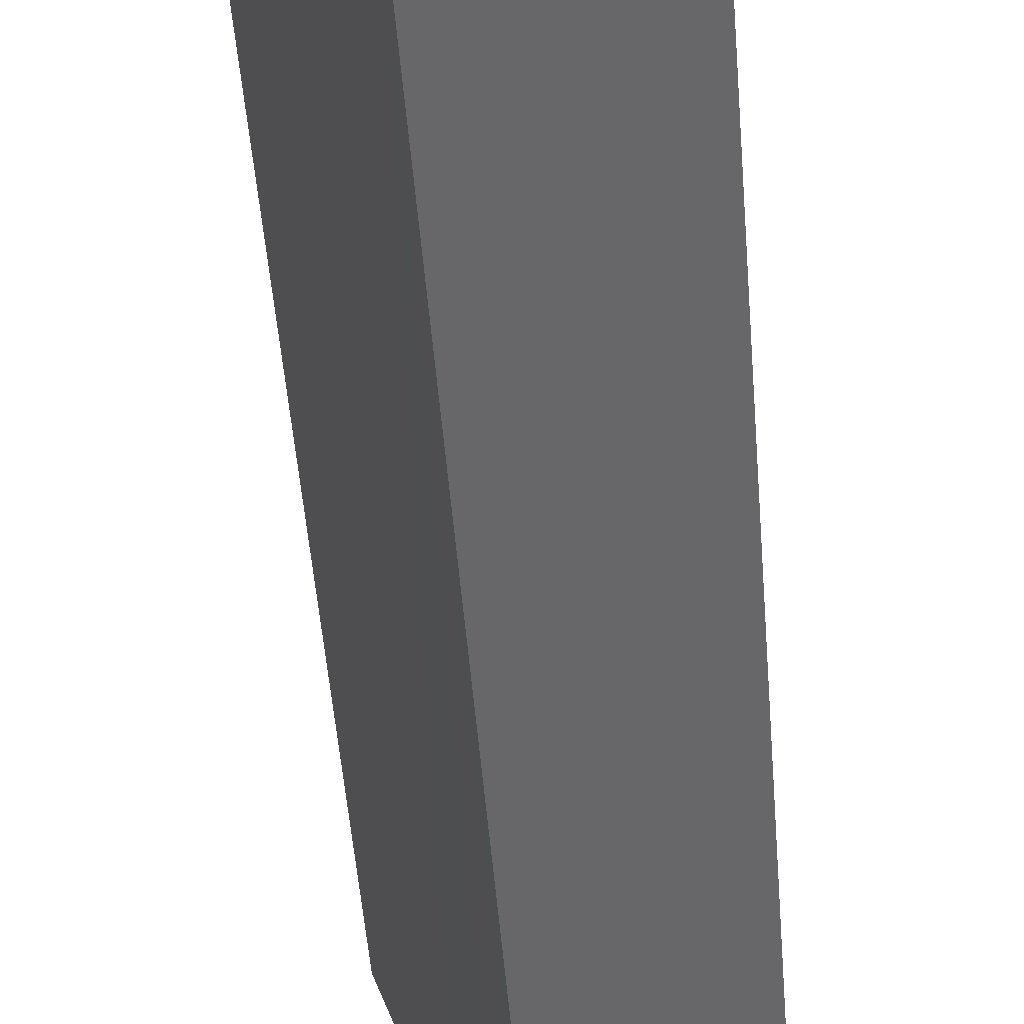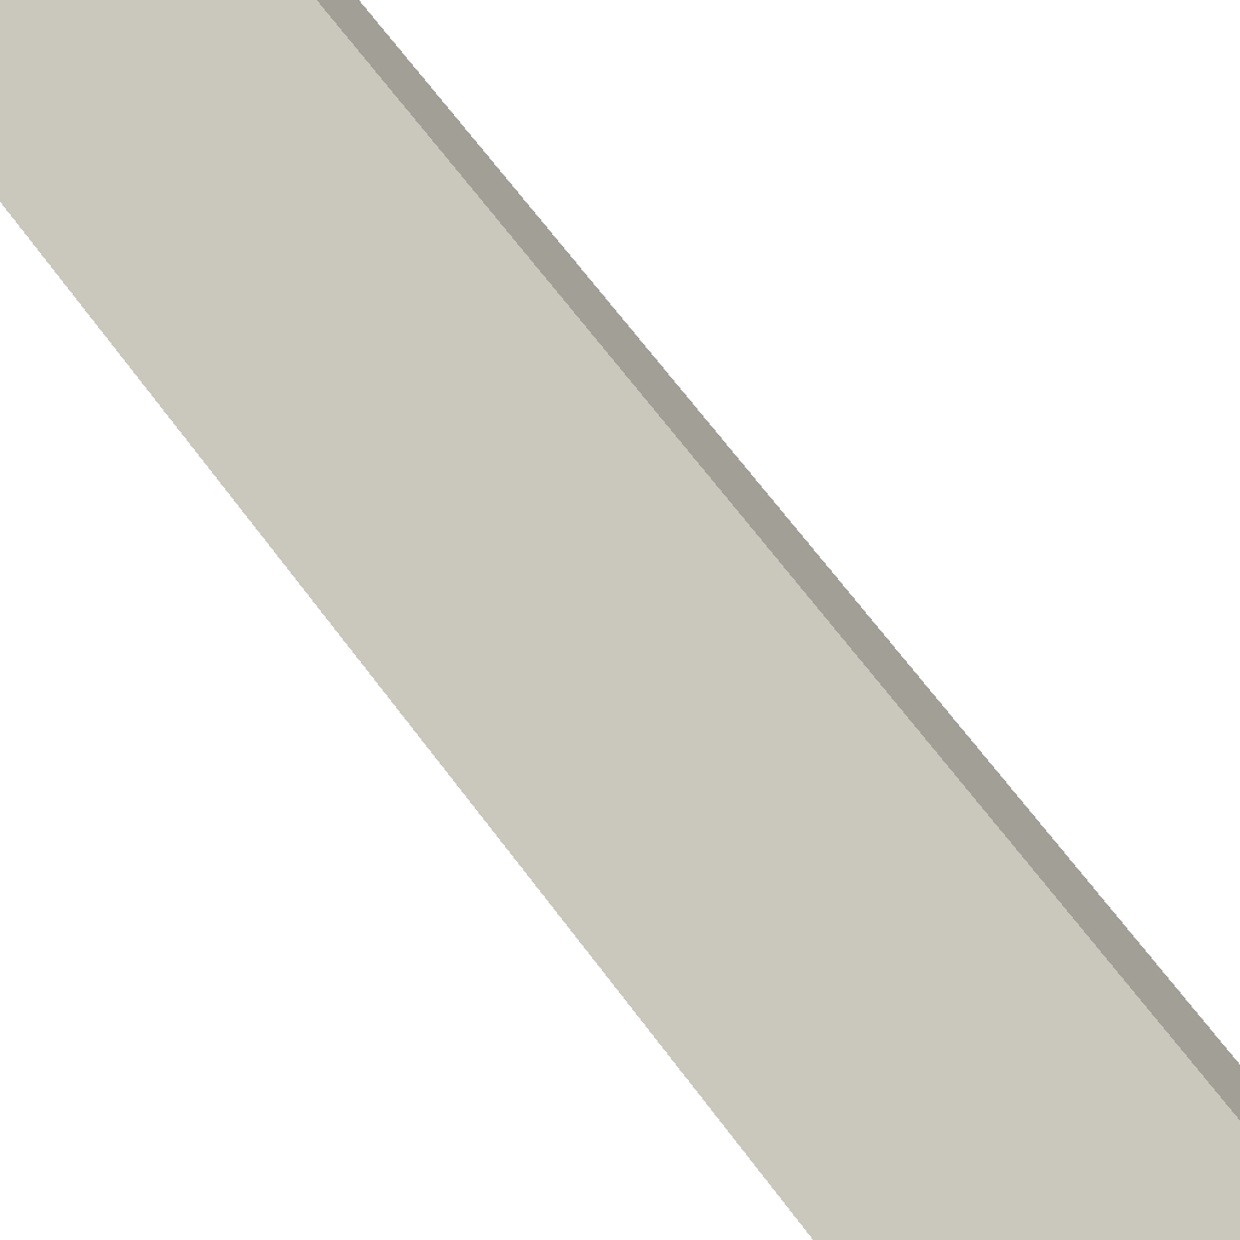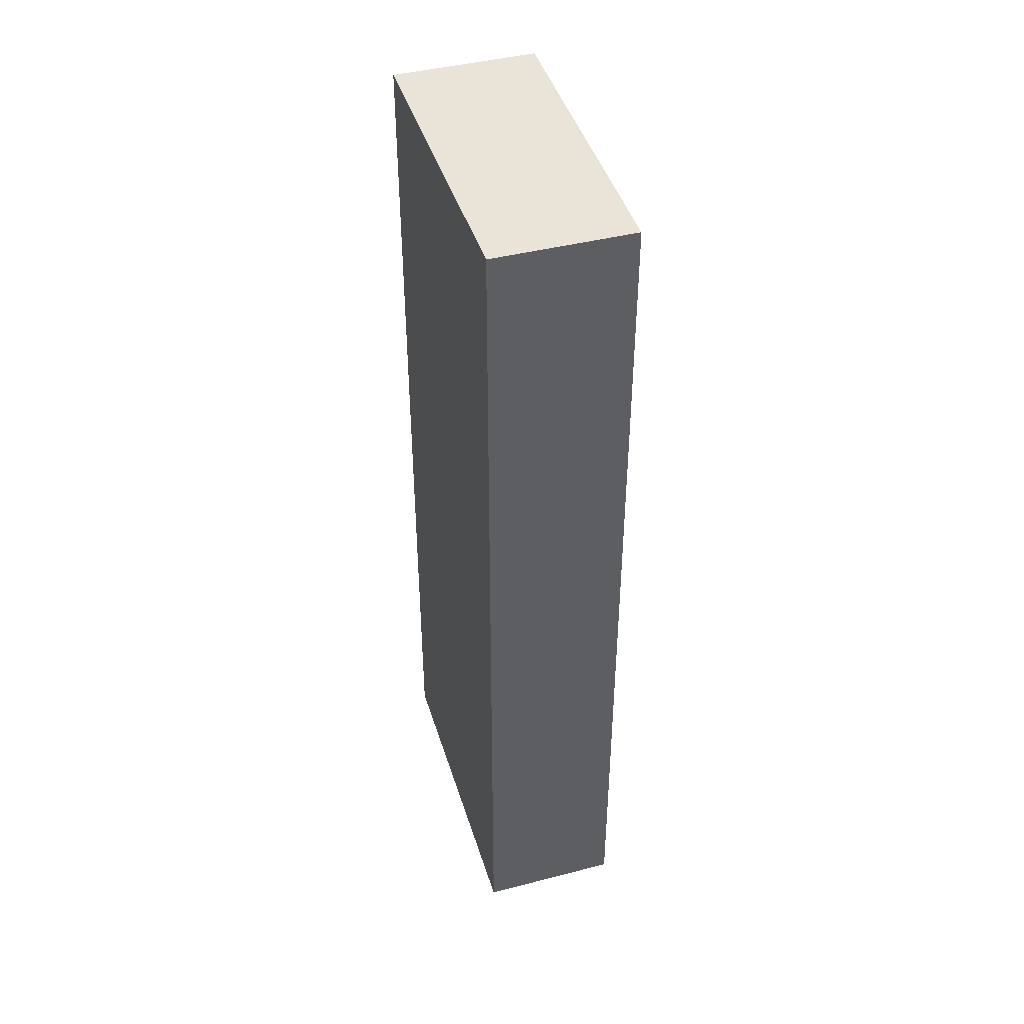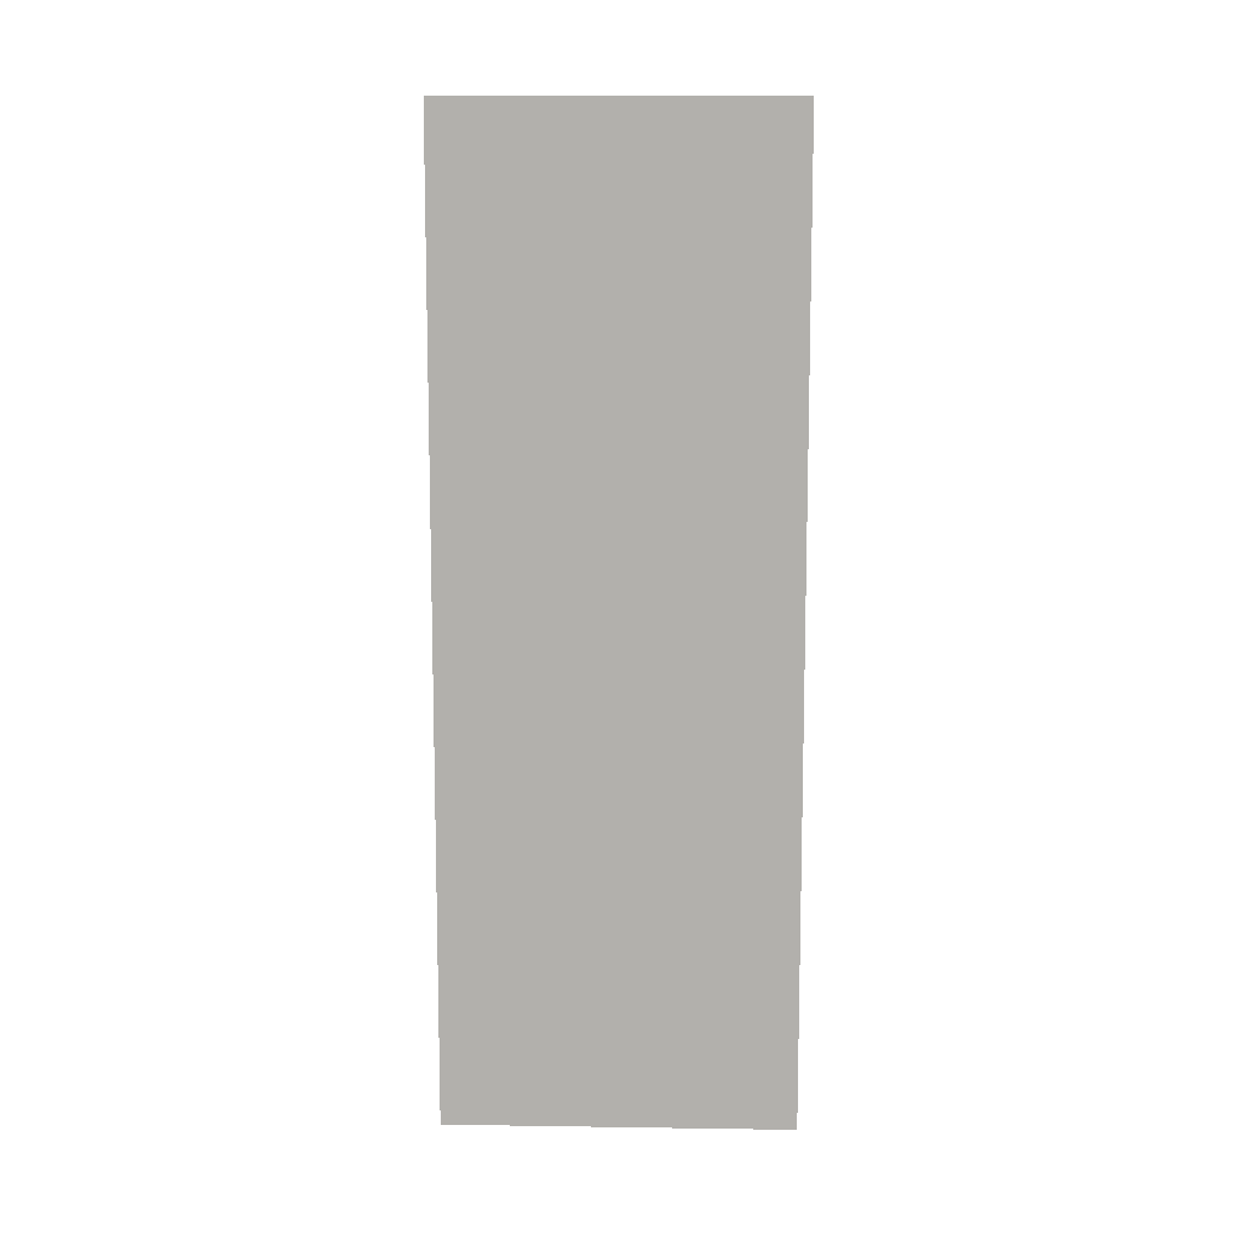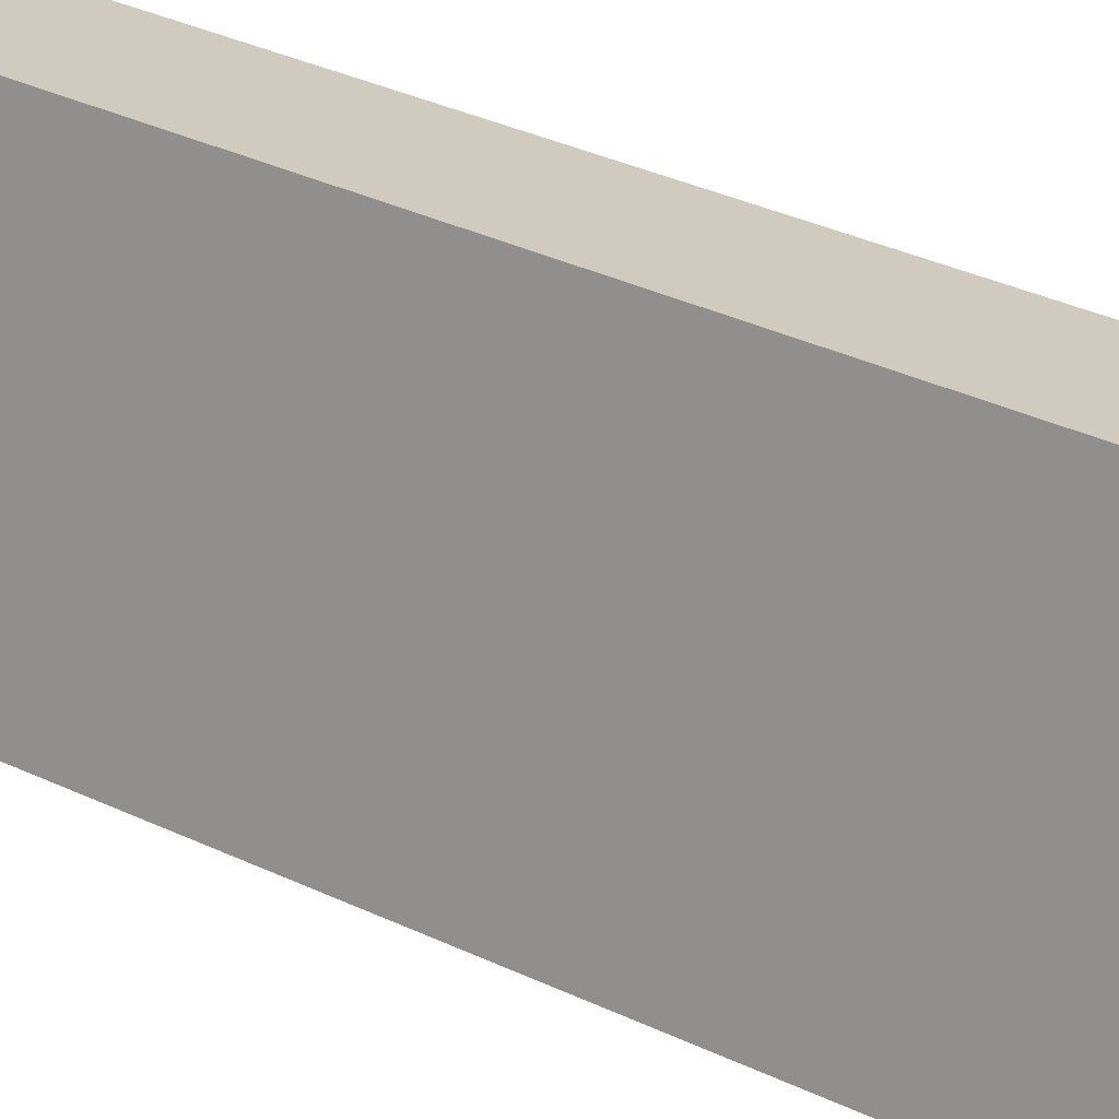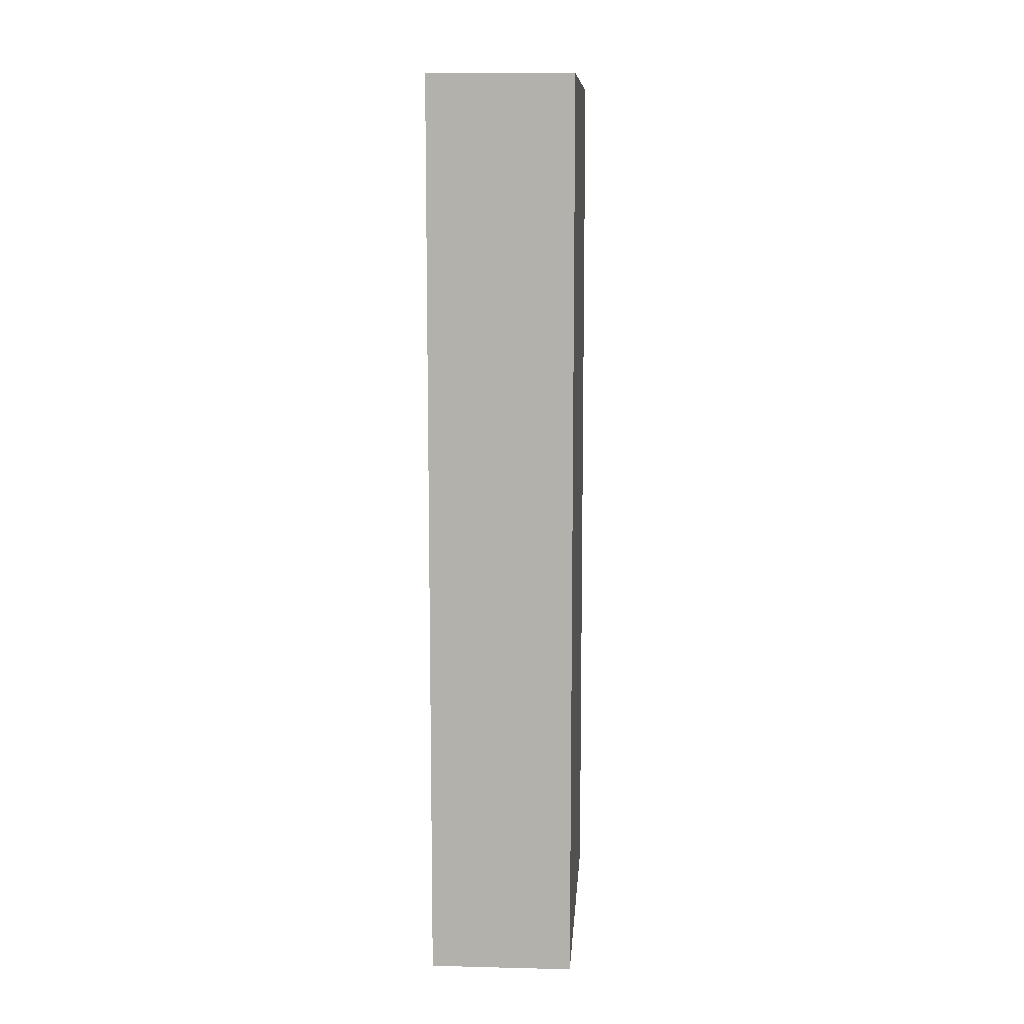
<metadata>
{"format":"obj","ext":"obj","renderer":"f3d","projection":"perspective","resolution":1024,"background":"white","views":[{"elev":-50.1,"azim":4.5,"up":"+Z"},{"elev":68.5,"azim":-36.9,"up":"+Z"},{"elev":43.0,"azim":145.3,"up":"+Y"},{"elev":10.8,"azim":-106.7,"up":"+Y"},{"elev":37.8,"azim":120.6,"up":"+Z"},{"elev":10.4,"azim":-13.9,"up":"+Y"}]}
</metadata>
<code>
v  1.568 13.72 -4.621
v  2.066 13.72 0.649
v  3.564 13.72 -3.983
v  1.475 13.72 -4.346
v  1.285 13.72 -3.786
v  1.087 13.72 -3.204
v  0.809 13.72 -2.382
v  0.576 13.72 -1.695
v  0.346 13.72 -1.017
v  0.146 13.72 -0.43
v  0 13.72 8.399e-16
v  1.568 2.83e-16 -4.621
v  1.087 1.962e-16 -3.204
v  0 0 0
v  1.475 2.661e-16 -4.346
v  1.285 2.318e-16 -3.786
v  0.146 2.633e-17 -0.43
v  0.809 1.459e-16 -2.382
v  0.576 1.038e-16 -1.695
v  0.346 6.227e-17 -1.017
v  2.066 -3.974e-17 0.649
v  3.564 2.439e-16 -3.983
g defaultobject
f 1 2 3
f 2 1 4
f 2 4 5
f 2 5 6
f 2 6 7
f 2 7 8
f 2 8 9
f 2 9 10
f 2 10 11
f 12 4 1
f 4 12 5
f 5 12 6
f 6 12 7
f 7 12 8
f 8 12 9
f 9 12 10
f 10 12 11
f 11 12 13
f 11 13 14
f 13 12 15
f 13 15 16
f 14 13 17
f 17 13 18
f 17 18 19
f 17 19 20
f 14 2 11
f 2 14 21
f 21 3 2
f 3 21 22
f 22 1 3
f 1 22 12
f 17 21 14
f 21 17 22
f 22 17 20
f 22 20 19
f 22 19 18
f 22 18 13
f 22 13 16
f 22 16 15
f 22 15 12

</code>
